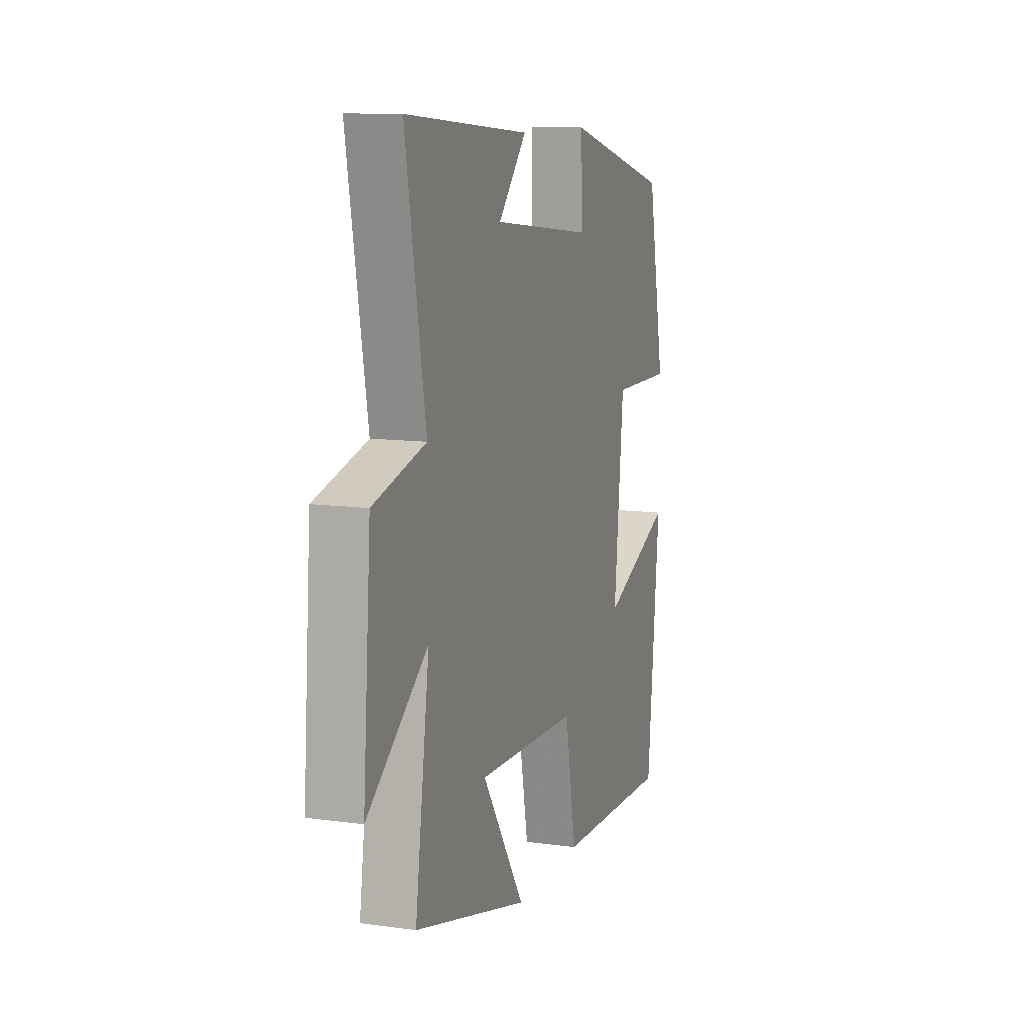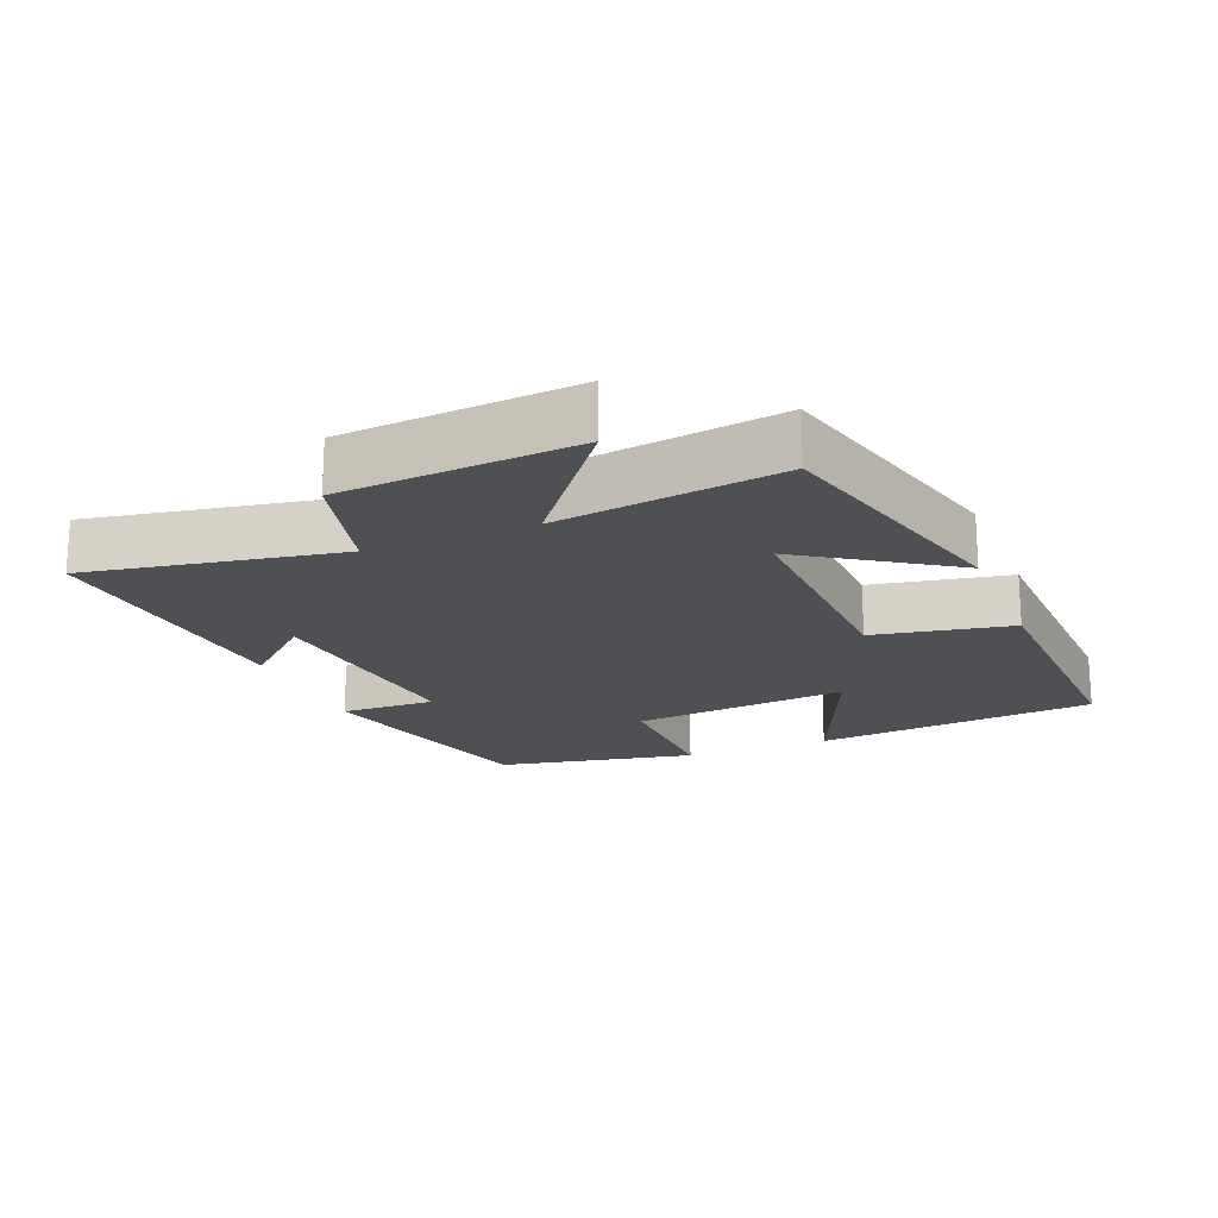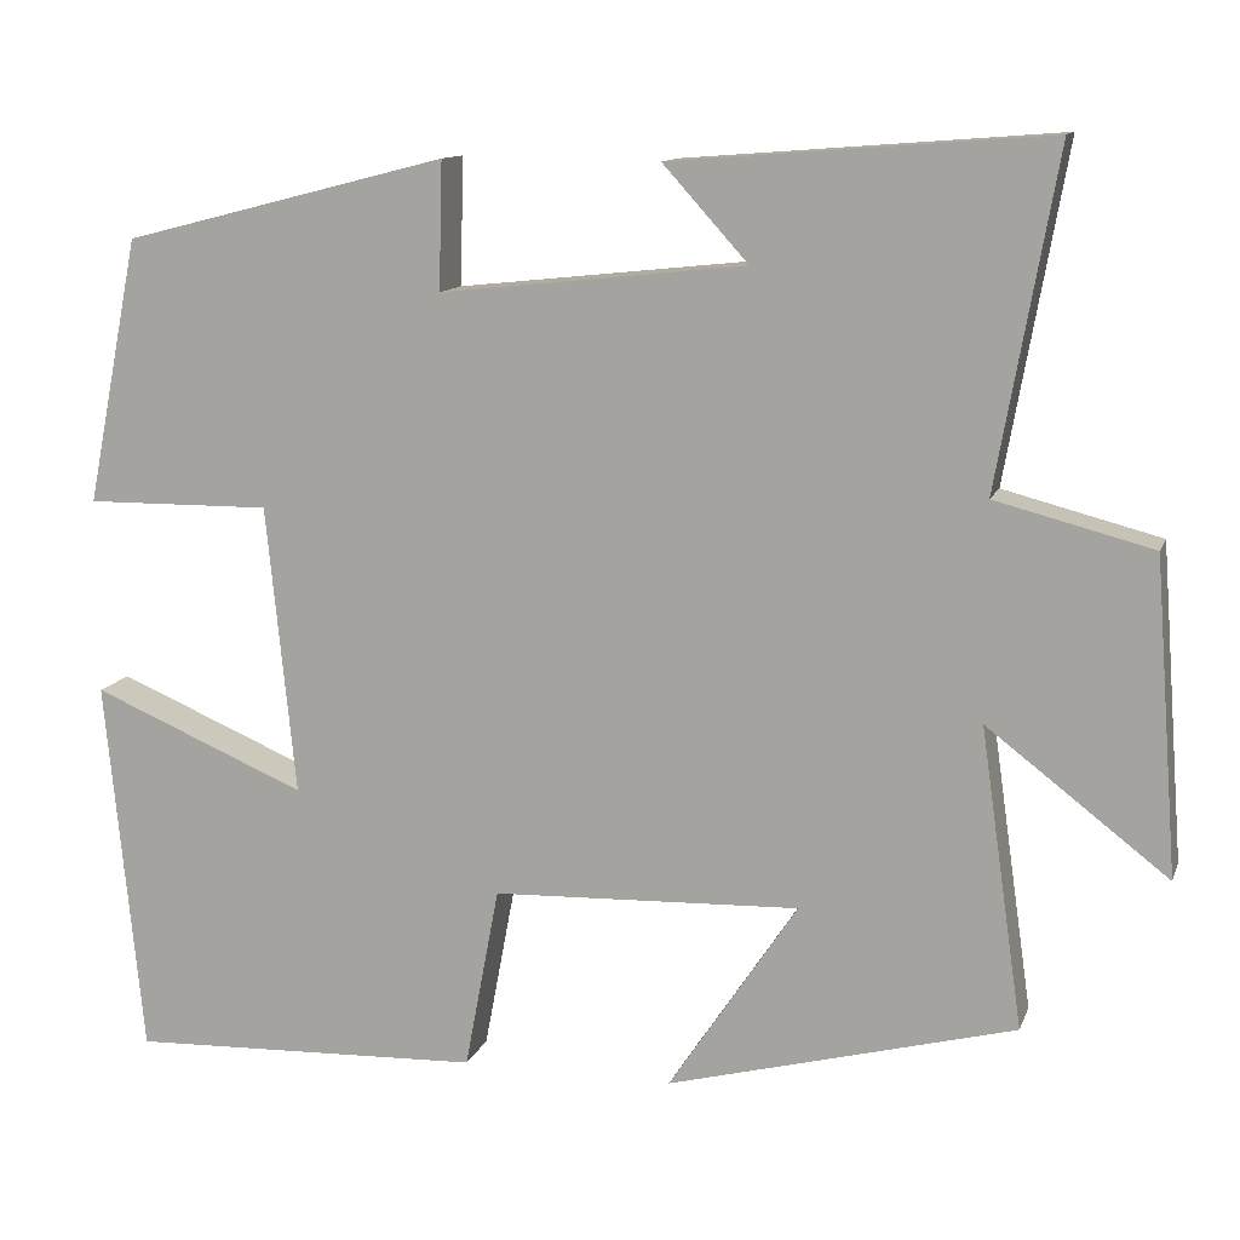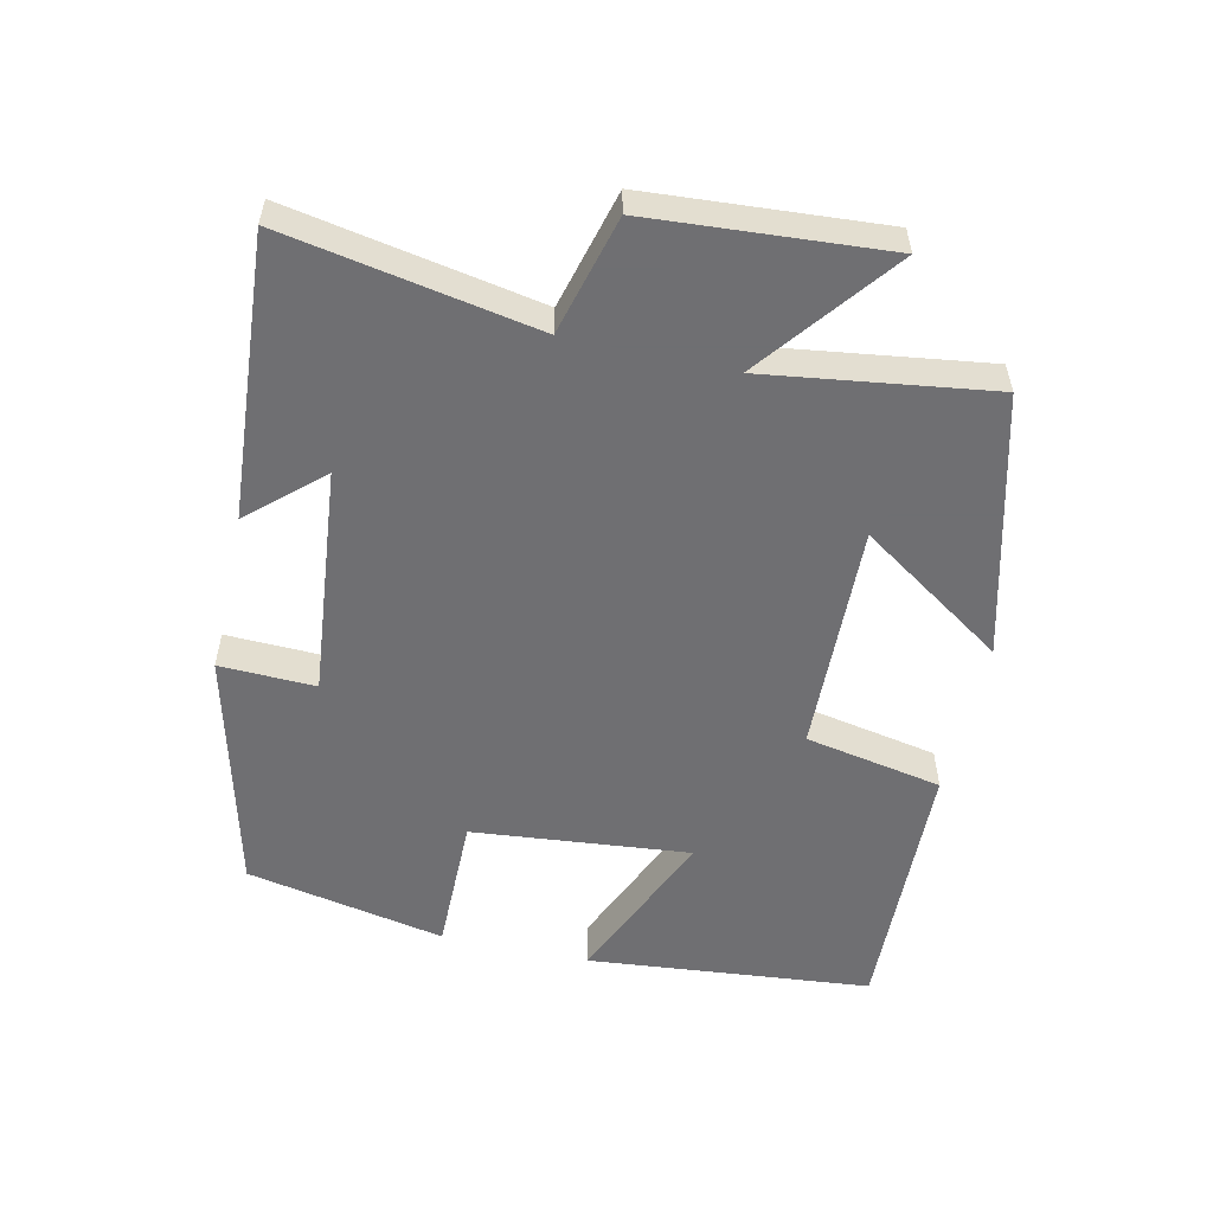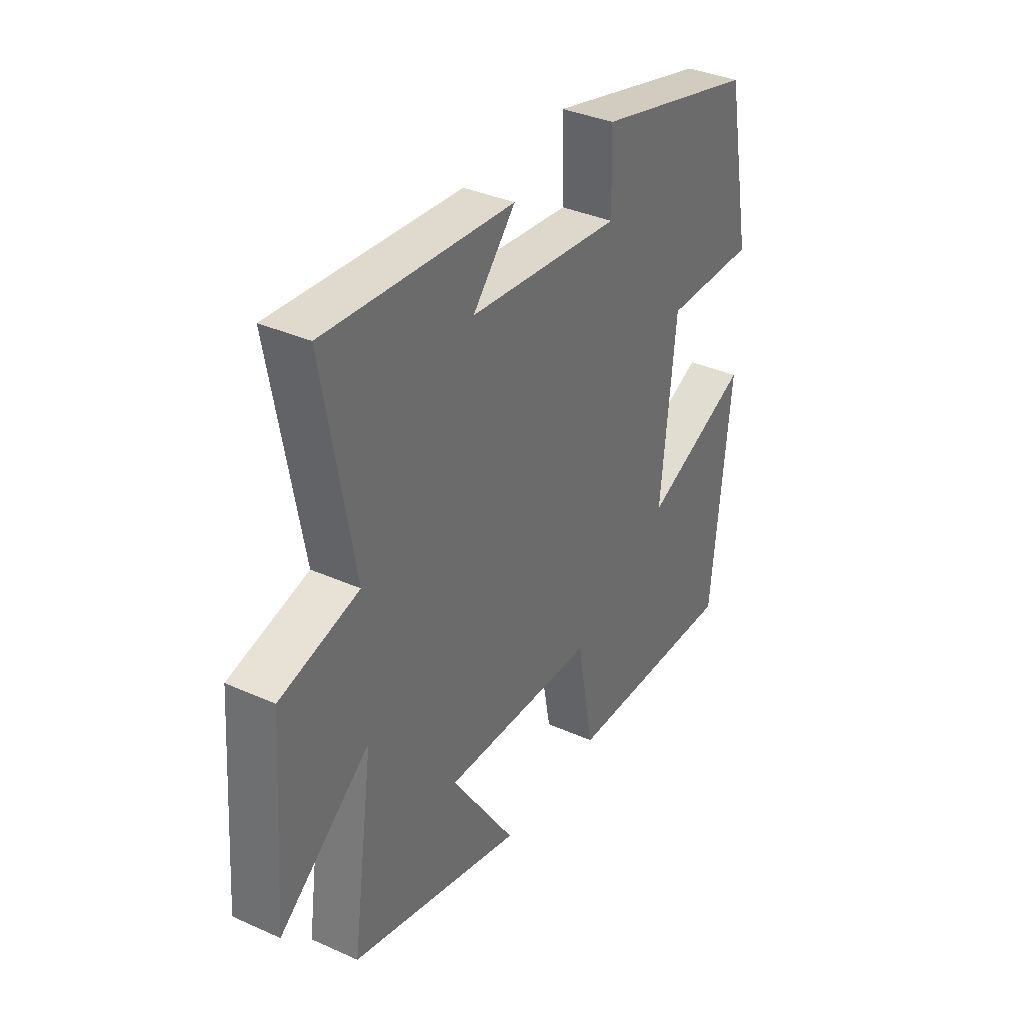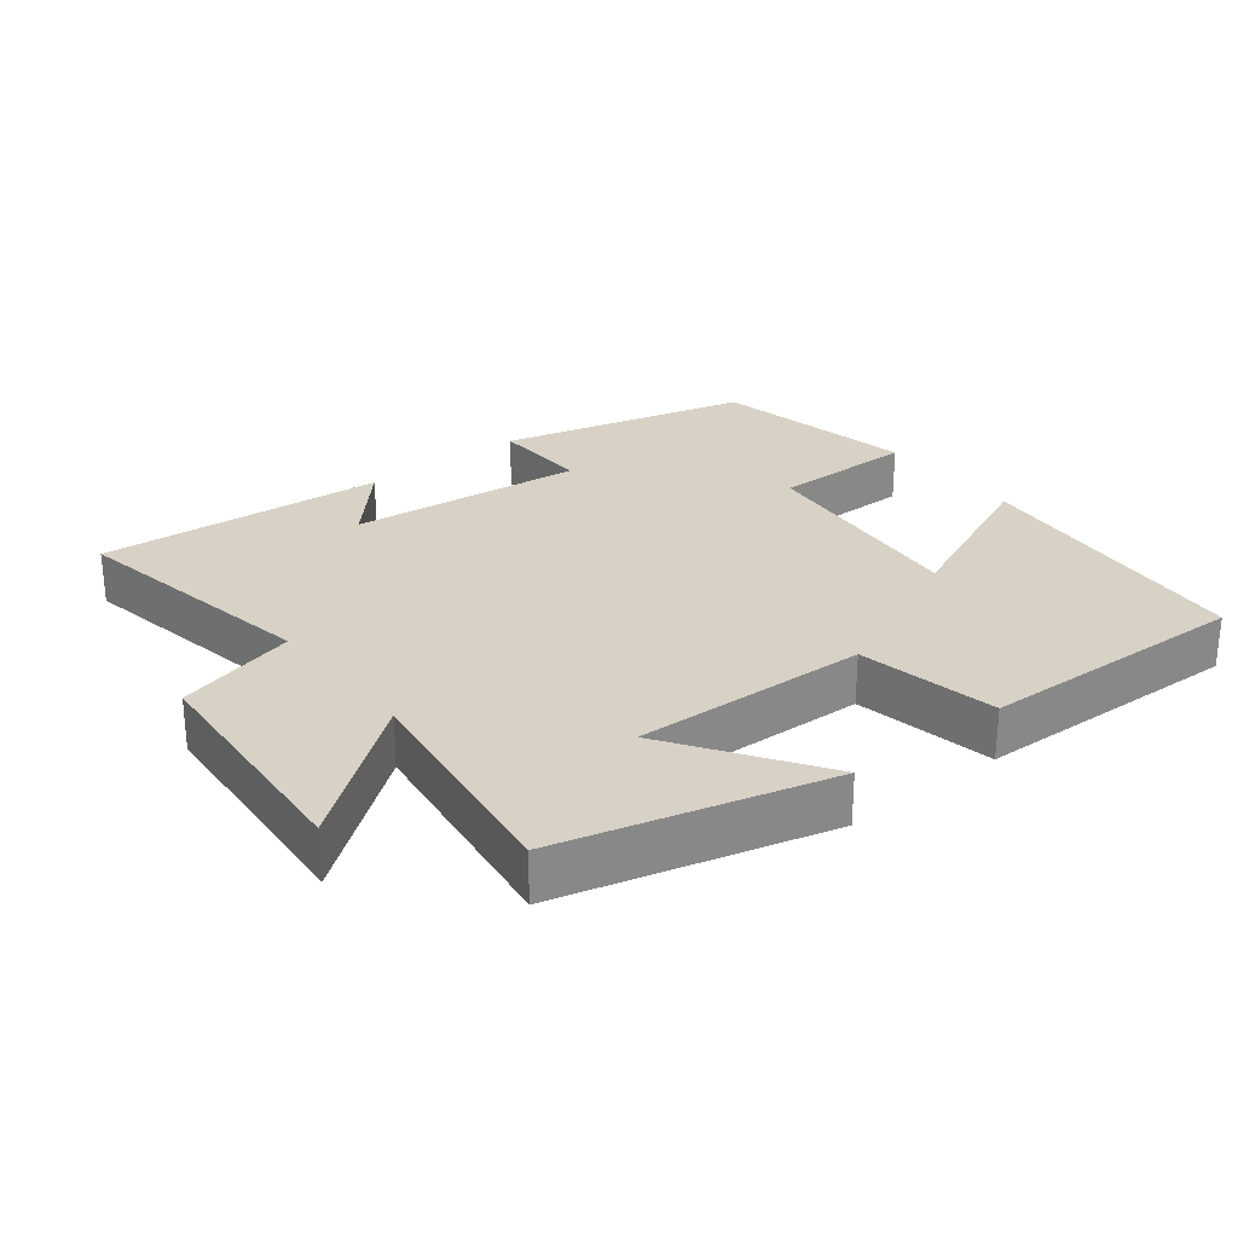
<metadata>
{"format":"obj","ext":"obj","renderer":"f3d","projection":"perspective","resolution":1024,"background":"white","views":[{"elev":10.9,"azim":108.8,"up":"+Z"},{"elev":-19.0,"azim":112.2,"up":"+Y"},{"elev":12.0,"azim":15.7,"up":"+Z"},{"elev":-54.7,"azim":77.2,"up":"+Y"},{"elev":36.0,"azim":120.4,"up":"+Z"},{"elev":27.6,"azim":141.6,"up":"+Y"}]}
</metadata>
<code>
v -0.442 0.07 0.409
v -0.085 0.07 0.5
v -0.089 0.07 0.36
v 0.247 0.07 0.396
v 0.153 0.07 0.5
v 0.566 0.07 0.532
v 0.5 0.07 0.165
v 0.673 0.07 0.12
v 0.699 0.07 -0.224
v 0.5 0.07 -0.071
v 0.547 0.07 -0.4
v 0.165 0.07 -0.5
v 0.307 0.07 -0.287
v -0.031 0.07 -0.299
v -0.069 0.07 -0.5
v -0.459 0.07 -0.514
v -0.5 0.07 -0.099
v -0.264 0.07 -0.199
v -0.296 0.07 0.119
v -0.5 0.07 0.117
v -0.442 0 0.409
v -0.085 0 0.5
v -0.089 0 0.36
v 0.247 0 0.396
v 0.153 0 0.5
v 0.566 0 0.532
v 0.5 0 0.165
v 0.673 0 0.12
v 0.699 0 -0.224
v 0.5 0 -0.071
v 0.547 0 -0.4
v 0.165 0 -0.5
v 0.307 0 -0.287
v -0.031 0 -0.299
v -0.069 0 -0.5
v -0.459 0 -0.514
v -0.5 0 -0.099
v -0.264 0 -0.199
v -0.296 0 0.119
v -0.5 0 0.117
f 1 2 3
f 20 1 3
f 19 20 3
f 18 19 3 4
f 16 17 18
f 15 16 18
f 14 15 18
f 13 14 18 4
f 10 11 12 13
f 10 13 4
f 7 8 9 10
f 7 10 4
f 4 5 6 7
f 23 22 21
f 23 21 40
f 23 40 39
f 24 23 39 38
f 38 37 36
f 38 36 35
f 38 35 34
f 24 38 34 33
f 33 32 31 30
f 24 33 30
f 30 29 28 27
f 24 30 27
f 27 26 25 24
f 1 21 22 2
f 2 22 23 3
f 3 23 24 4
f 4 24 25 5
f 5 25 26 6
f 6 26 27 7
f 7 27 28 8
f 8 28 29 9
f 9 29 30 10
f 10 30 31 11
f 11 31 32 12
f 12 32 33 13
f 13 33 34 14
f 14 34 35 15
f 15 35 36 16
f 16 36 37 17
f 17 37 38 18
f 18 38 39 19
f 19 39 40 20
f 20 40 21 1

</code>
